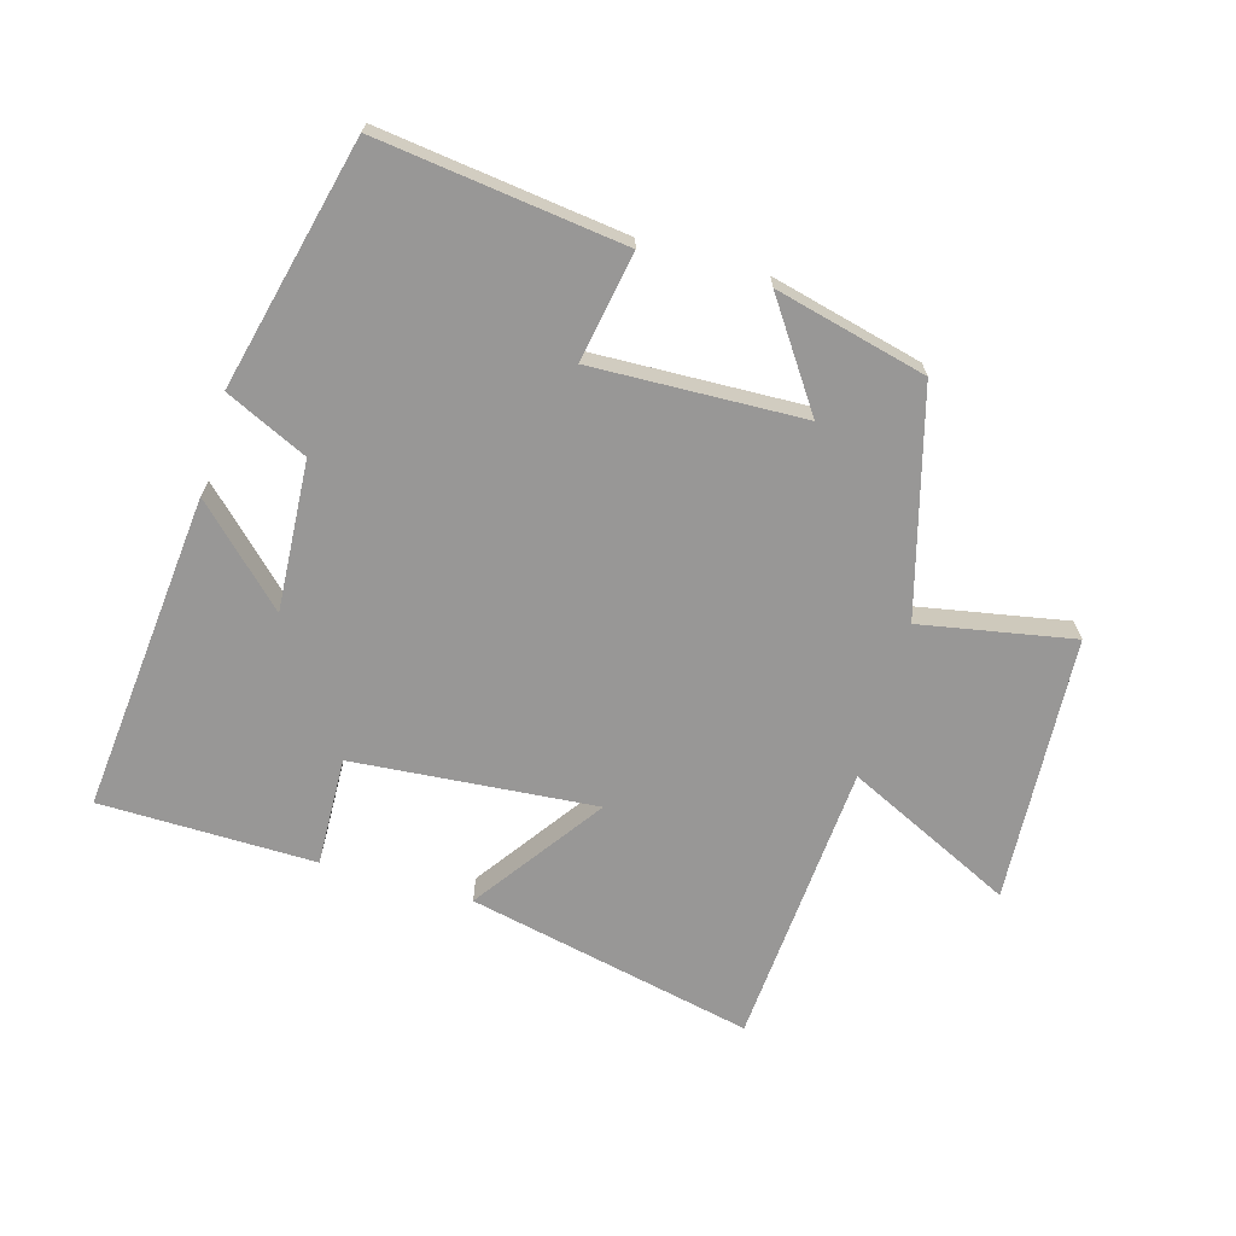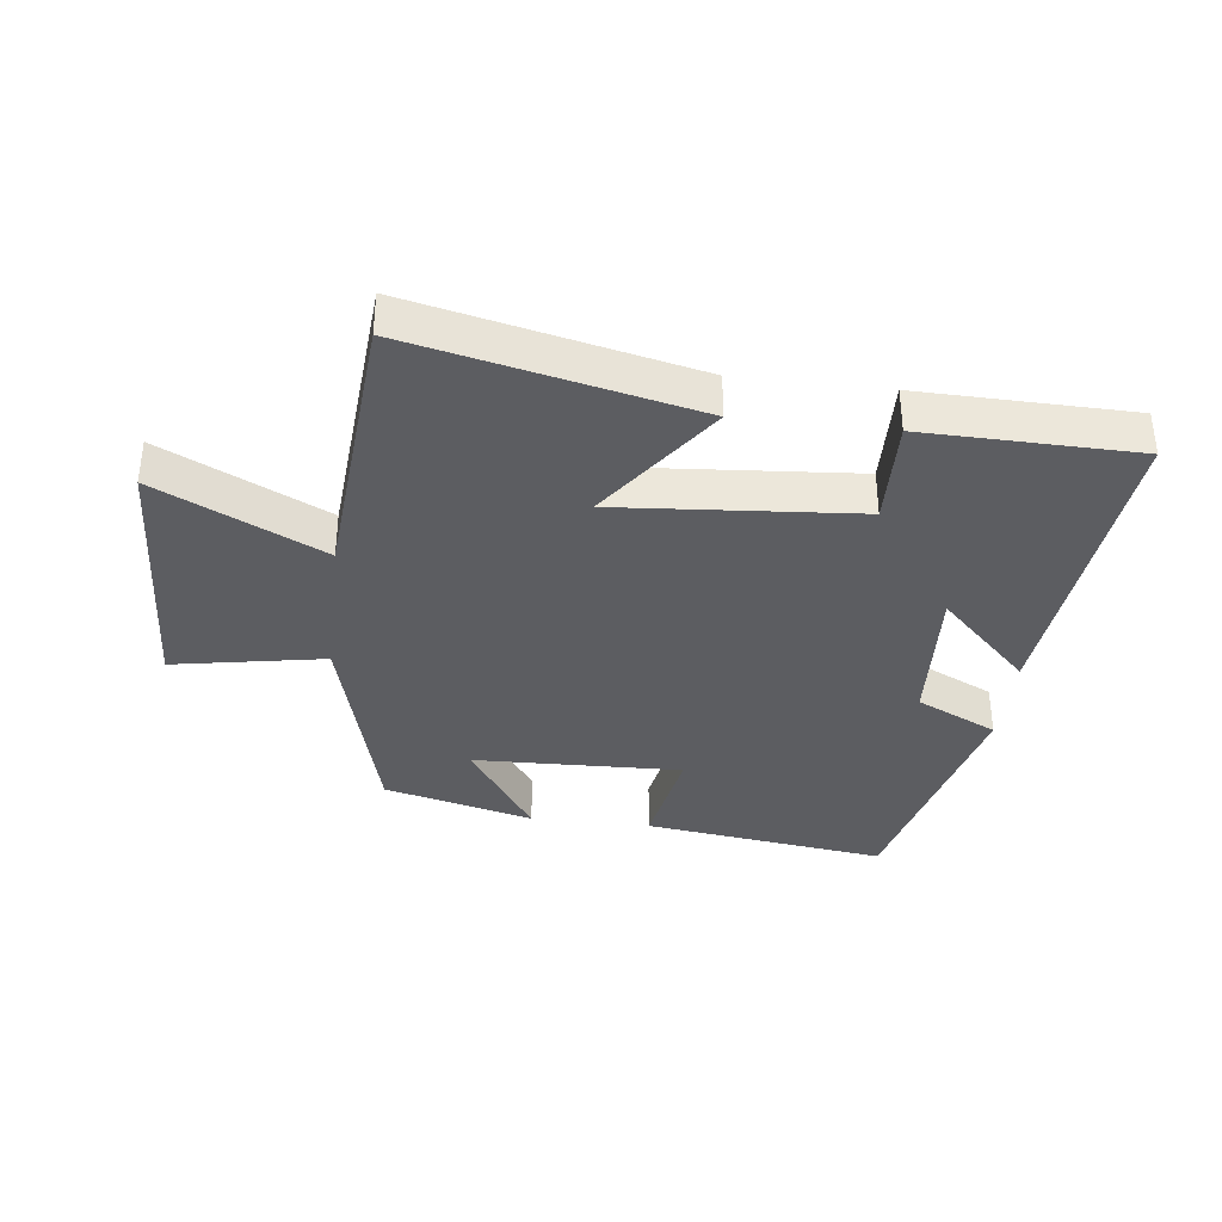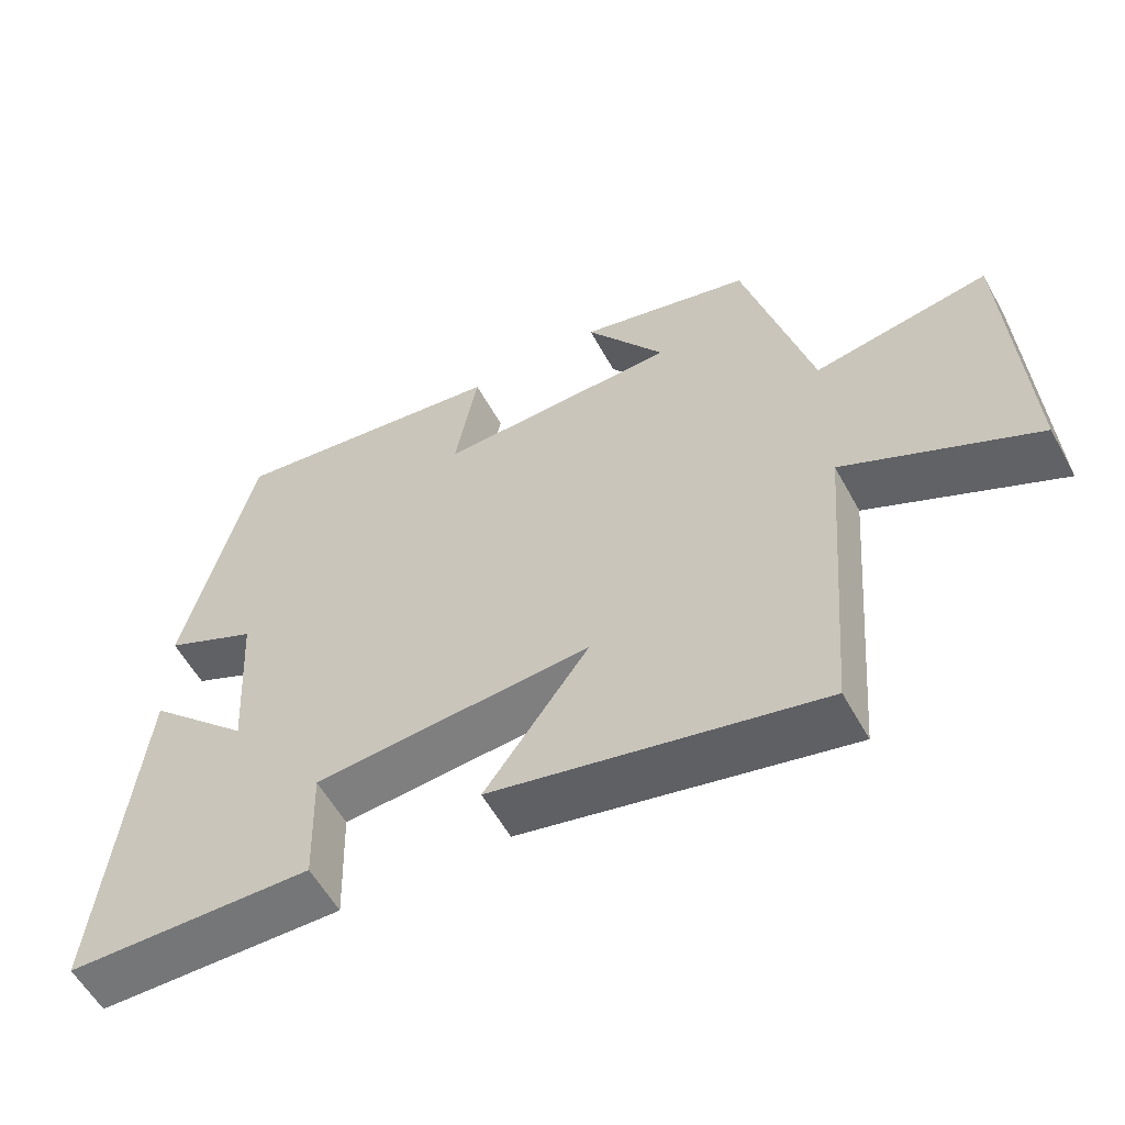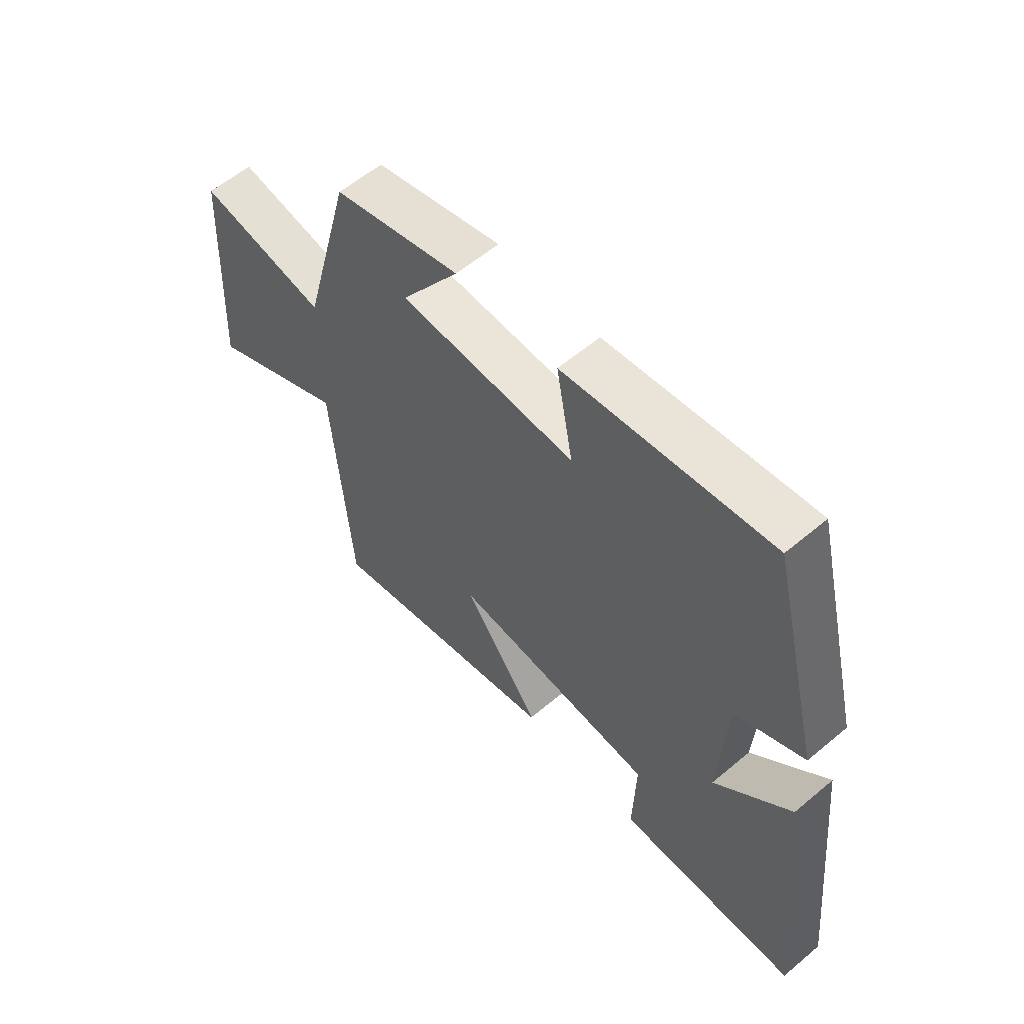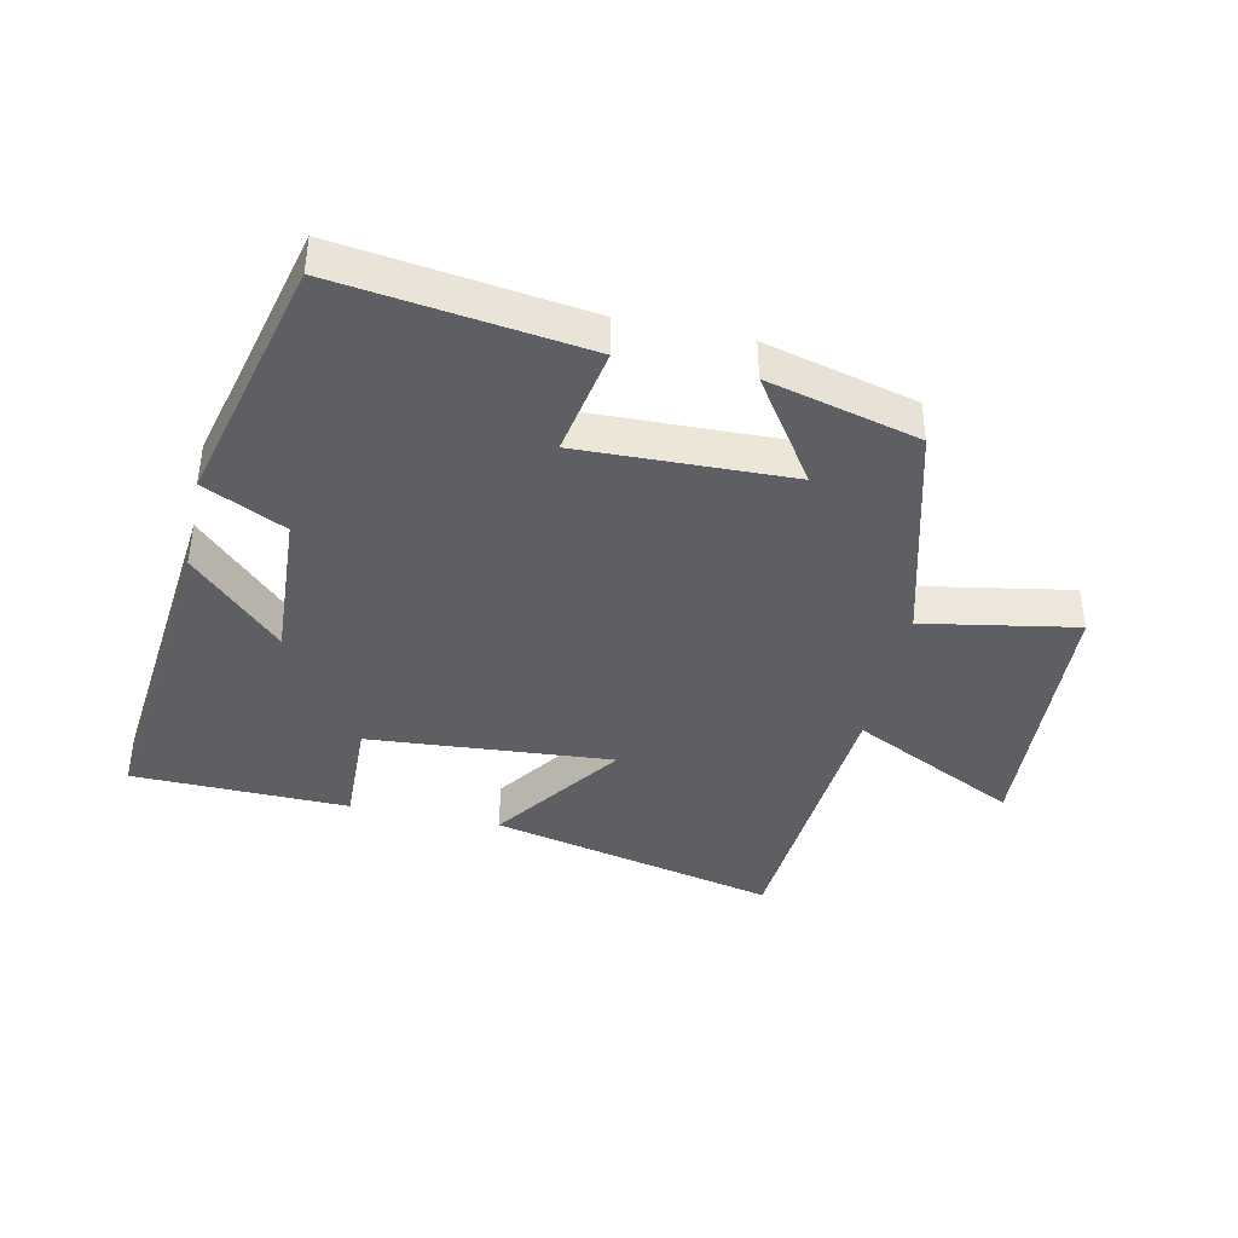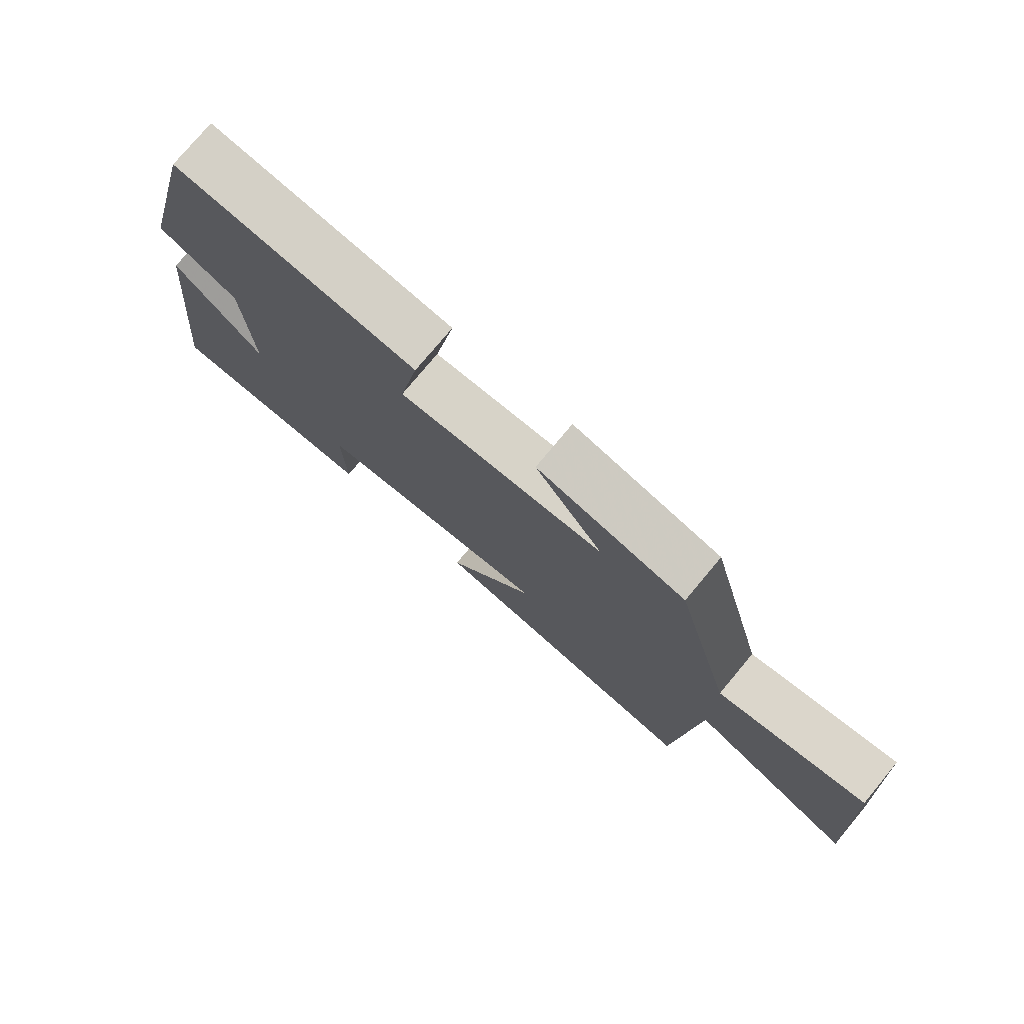
<metadata>
{"format":"obj","ext":"obj","renderer":"f3d","projection":"perspective","resolution":1024,"background":"white","views":[{"elev":-68.3,"azim":-15.8,"up":"+Y"},{"elev":-36.4,"azim":173.2,"up":"+Y"},{"elev":-57.3,"azim":28.6,"up":"+Z"},{"elev":58.5,"azim":-131.0,"up":"+Z"},{"elev":-40.9,"azim":-12.2,"up":"+Y"},{"elev":76.6,"azim":39.8,"up":"+Z"}]}
</metadata>
<code>
v -0.551 0.07 -0.494
v -0.5 0.07 0.006
v -0.358 0.07 -0.133
v -0.372 0.07 0.101
v -0.5 0.07 0.162
v -0.404 0.07 0.551
v -0.019 0.07 0.5
v -0.05 0.07 0.329
v 0.28 0.07 0.339
v 0.171 0.07 0.5
v 0.408 0.07 0.44
v 0.5 0.07 0.093
v 0.739 0.07 0.136
v 0.761 0.07 -0.28
v 0.5 0.07 -0.153
v 0.465 0.07 -0.599
v 0.018 0.07 -0.5
v 0.161 0.07 -0.3
v -0.219 0.07 -0.33
v -0.214 0.07 -0.5
v -0.551 0 -0.494
v -0.5 0 0.006
v -0.358 0 -0.133
v -0.372 0 0.101
v -0.5 0 0.162
v -0.404 0 0.551
v -0.019 0 0.5
v -0.05 0 0.329
v 0.28 0 0.339
v 0.171 0 0.5
v 0.408 0 0.44
v 0.5 0 0.093
v 0.739 0 0.136
v 0.761 0 -0.28
v 0.5 0 -0.153
v 0.465 0 -0.599
v 0.018 0 -0.5
v 0.161 0 -0.3
v -0.219 0 -0.33
v -0.214 0 -0.5
f 19 20 1 2
f 15 16 17 18
f 15 18 19
f 12 13 14 15
f 9 10 11 12
f 8 9 12 15
f 5 6 7 8
f 4 5 8 15
f 3 4 15 19
f 2 3 19
f 22 21 40 39
f 38 37 36 35
f 39 38 35
f 35 34 33 32
f 32 31 30 29
f 35 32 29 28
f 28 27 26 25
f 35 28 25 24
f 39 35 24 23
f 39 23 22
f 1 21 22 2
f 2 22 23 3
f 3 23 24 4
f 4 24 25 5
f 5 25 26 6
f 6 26 27 7
f 7 27 28 8
f 8 28 29 9
f 9 29 30 10
f 10 30 31 11
f 11 31 32 12
f 12 32 33 13
f 13 33 34 14
f 14 34 35 15
f 15 35 36 16
f 16 36 37 17
f 17 37 38 18
f 18 38 39 19
f 19 39 40 20
f 20 40 21 1

</code>
